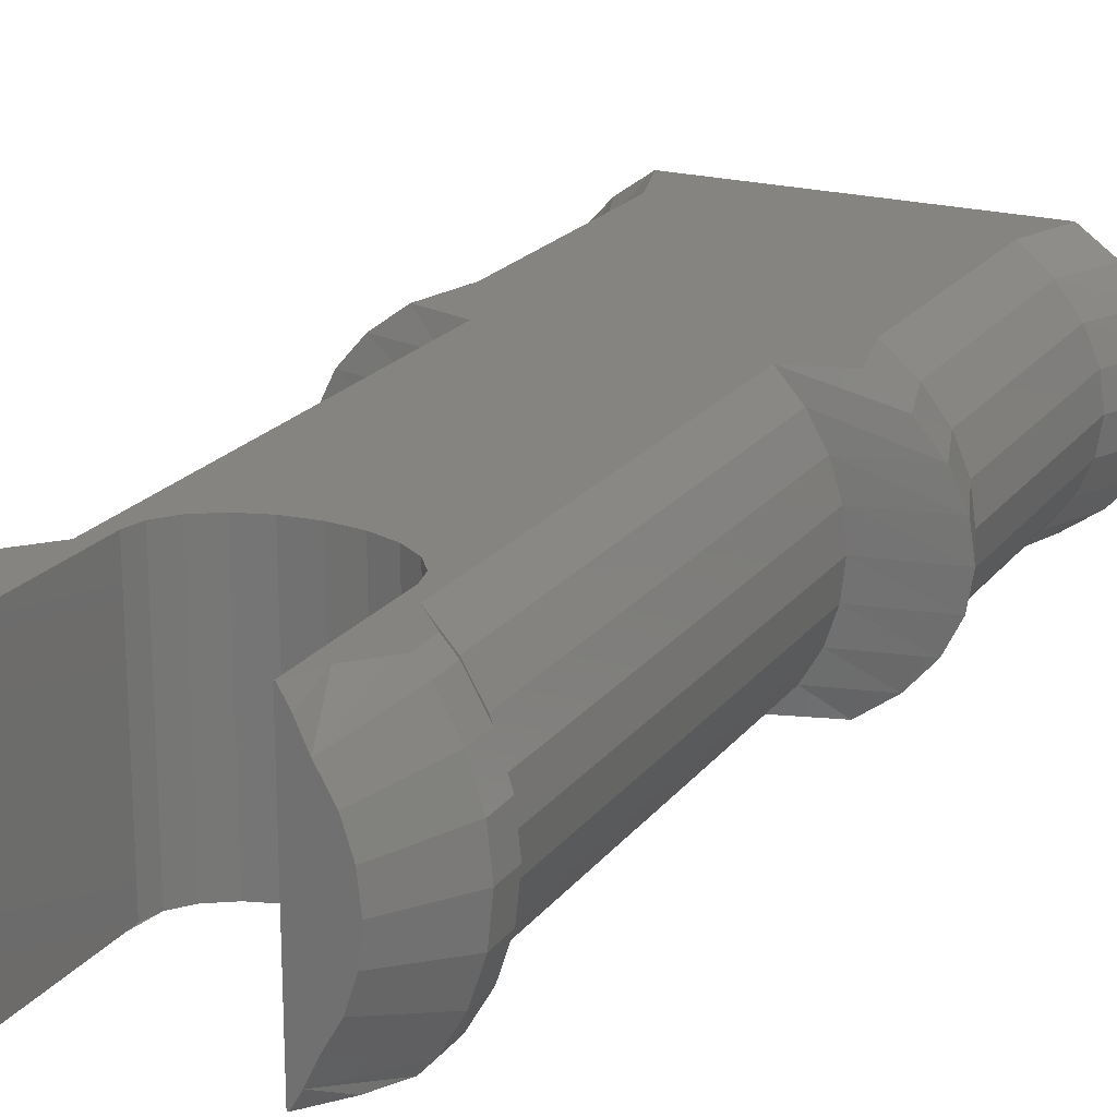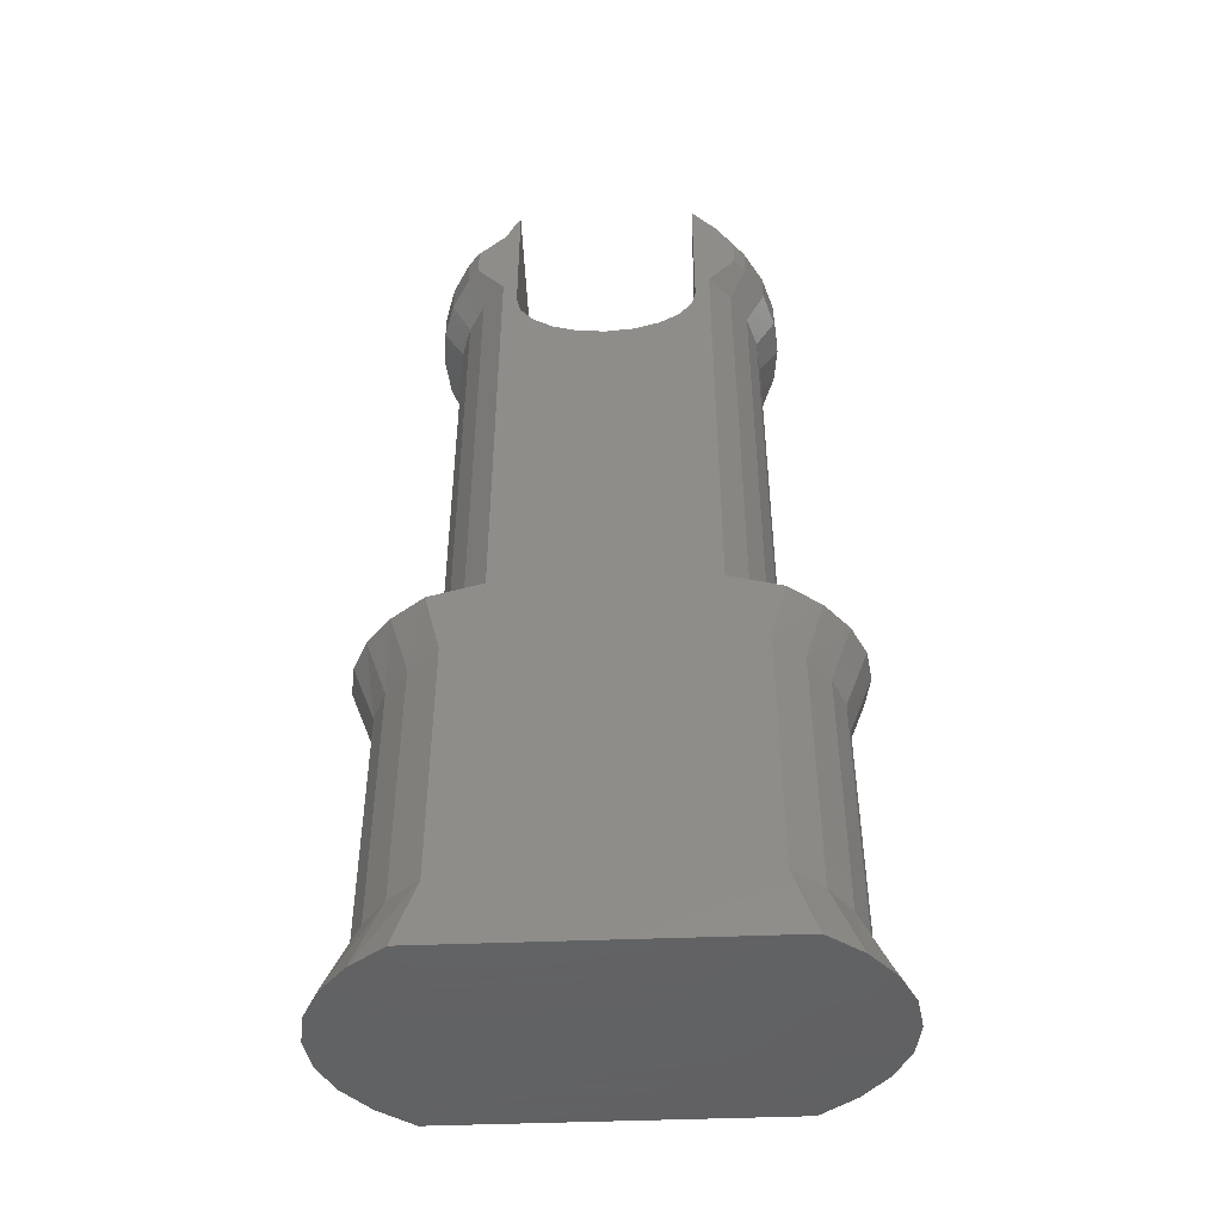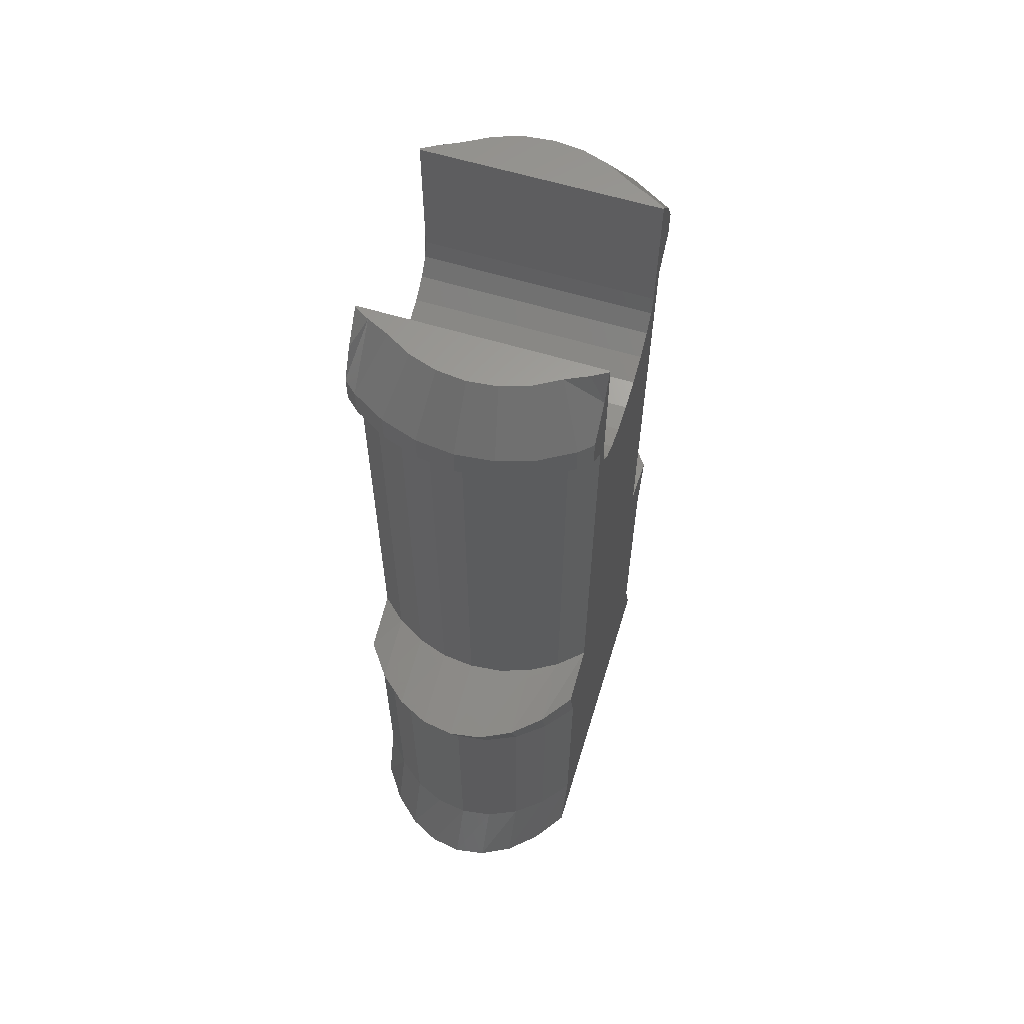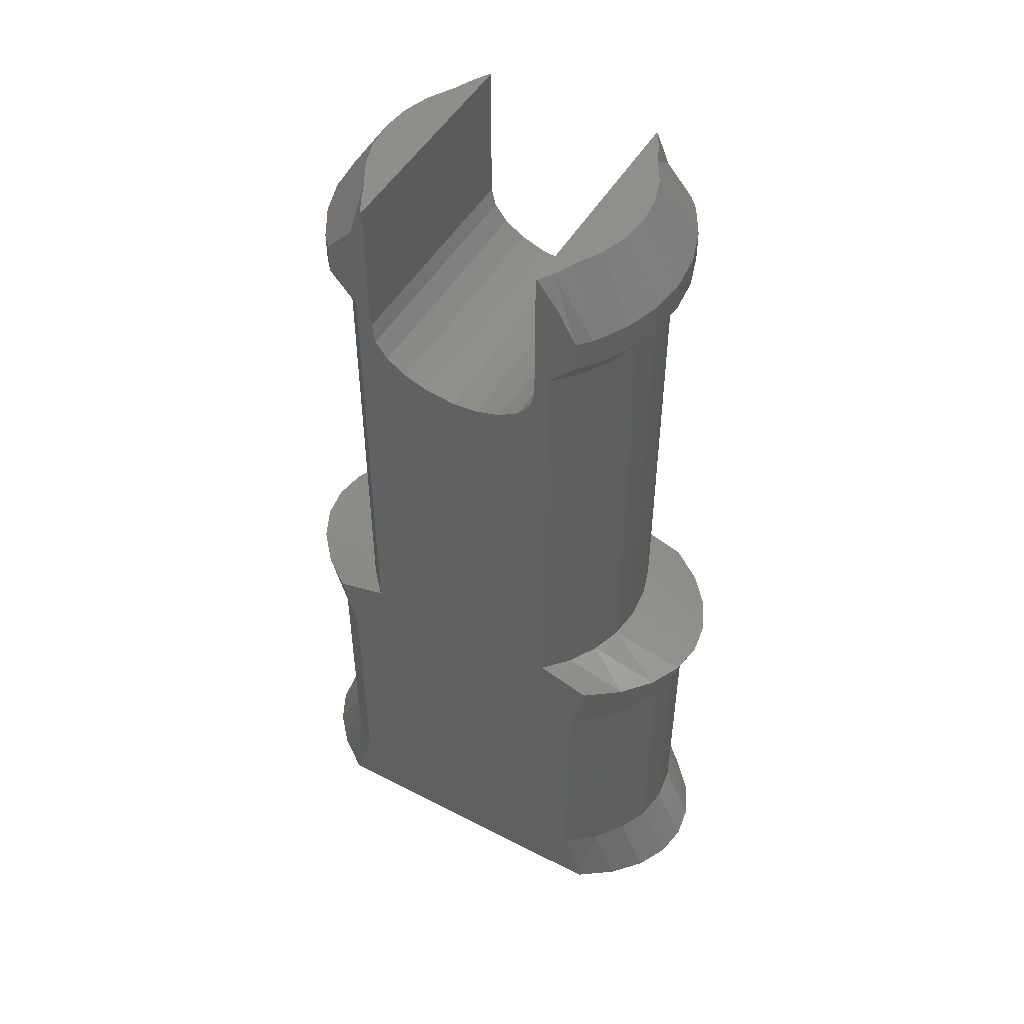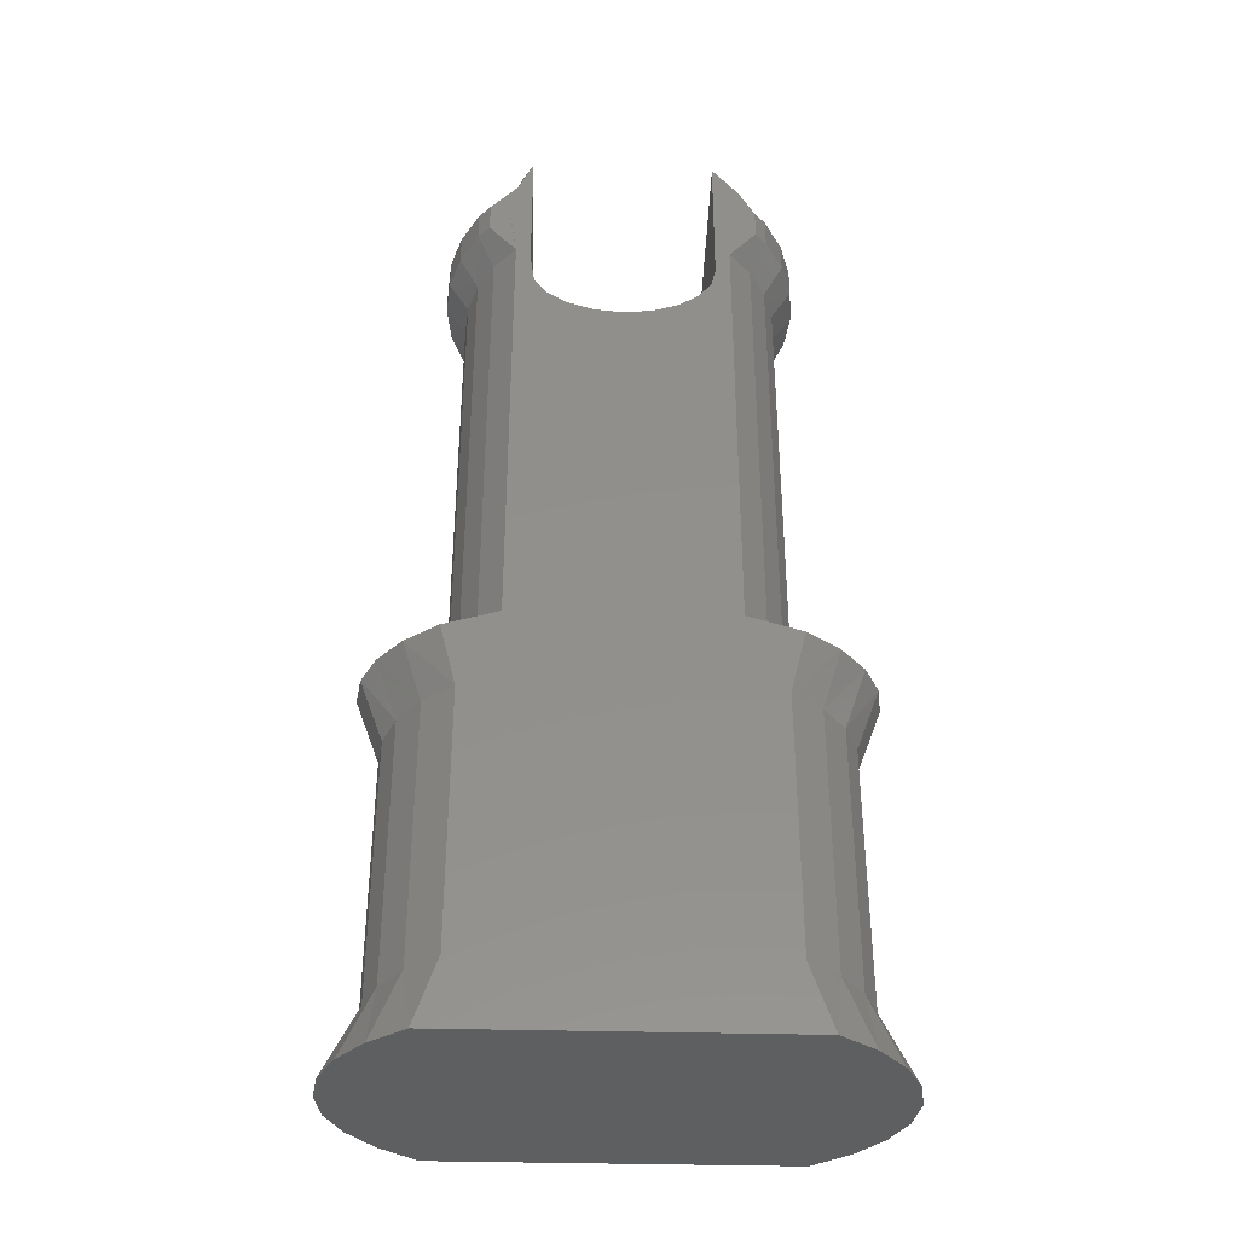
<metadata>
{"format":"stl","ext":"stl","renderer":"f3d","projection":"perspective","resolution":1024,"background":"white","views":[{"elev":20.6,"azim":-153.5,"up":"+Z"},{"elev":-47.1,"azim":2.5,"up":"+Y"},{"elev":62.0,"azim":-73.1,"up":"+Y"},{"elev":49.7,"azim":-150.3,"up":"+Y"},{"elev":-37.9,"azim":178.1,"up":"+Y"}]}
</metadata>
<code>
# stl→obj: 229 verts, 458 faces
v -60.01 -37.47 0.001735
v -67.05 -37.47 0.001735
v -67.05 -31.07 0.001735
v -60.01 -31.07 0.001735
v -58.72 -31.07 4.486
v -59.27 -31.07 5.192
v -59.27 -37.47 5.192
v -58.72 -37.47 4.486
v -59.27 -37.47 0.6076
v -59.27 -31.07 0.6076
v -58.38 -31.08 3.711
v -58.38 -37.48 3.711
v -58.38 -31.08 2.089
v -58.26 -31.08 2.9
v -58.26 -37.48 2.9
v -58.38 -37.48 2.089
v -58.72 -37.47 1.314
v -58.72 -31.07 1.314
v -68.79 -37.47 2.9
v -68.68 -37.47 3.711
v -68.68 -31.07 3.711
v -68.79 -31.07 2.9
v -60.01 -37.47 5.8
v -60.01 -31.07 5.8
v -68.34 -31.07 1.314
v -67.79 -31.07 0.6076
v -67.79 -37.47 0.6076
v -68.34 -37.47 1.314
v -67.09 -29.07 1.314
v -67.34 -29.07 2.089
v -67.34 -21.87 2.089
v -67.09 -21.87 1.314
v -67.43 -21.87 2.9
v -67.43 -17.87 2.9
v -67.34 -17.87 2.089
v -67.34 -21.87 3.711
v -67.09 -21.87 4.486
v -67.34 -17.87 3.711
v -66.68 -17.87 5.192
v -66.14 -21.87 5.798
v -66.14 -17.87 5.798
v -66.68 -21.87 5.192
v -67.09 -17.87 4.486
v -66.68 -21.87 0.6076
v -66.14 -21.87 0.001735
v -66.14 -29.07 0.001735
v -66.68 -29.07 0.6076
v -59.97 -29.07 1.314
v -59.71 -29.08 2.089
v -59.71 -21.88 2.089
v -59.97 -21.87 1.314
v -66.14 -17.87 0.001735
v -66.14 -17.87 1.577e-15
v -65.67 -18.91 5.8
v -66.14 -17.87 5.8
v -61.71 -19.33 5.8
v -62.21 -19.66 5.8
v -60.92 -21.87 5.8
v -61.39 -18.91 0
v -60.64 -15.93 2.006e-15
v -60.92 -17.87 0.001735
v -60.92 -17.87 5.8
v -61.28 -18.45 5.8
v -61.39 -18.91 5.8
v -62.83 -19.87 5.8
v -63.53 -19.95 5.8
v -64.22 -19.87 5.8
v -64.85 -19.66 5.8
v -65.35 -19.33 5.8
v -65.78 -18.45 5.8
v -65.82 -14.87 5.8
v -66.14 -17.86 5.8
v -65.78 -14.87 5.8
v -66.01 -15.3 5.8
v -66.14 -15.62 5.8
v -66.42 -15.93 5.8
v -61.28 -14.87 5.8
v -60.66 -15.62 5.8
v -61.24 -14.87 5.8
v -66.81 -17.12 5.8
v -66.81 -16.37 5.8
v -60.25 -16.37 5.8
v -60.25 -17.12 5.8
v -60.5 -17.4 5.8
v -60.92 -17.86 5.8
v -59.97 -17.87 1.314
v -60.37 -21.87 0.6076
v -59.71 -17.87 2.089
v -59.63 -21.88 2.9
v -59.63 -17.87 2.9
v -59.97 -17.87 4.486
v -59.97 -21.87 4.486
v -59.71 -21.88 3.711
v -59.71 -17.87 3.711
v -58.18 -29.47 4.486
v -58.8 -29.47 5.192
v -68.68 -31.07 2.089
v -69.25 -29.47 2.089
v -68.87 -29.47 1.314
v -67.05 -31.07 5.798
v -59.62 -29.47 5.8
v -67.44 -29.47 5.798
v -68.34 -31.07 4.486
v -68.87 -29.47 4.486
v -69.25 -29.47 3.711
v -57.81 -29.48 2.089
v -57.68 -29.48 2.9
v -57.81 -29.48 3.711
v -68.26 -29.47 0.6076
v -67.44 -29.47 0.001735
v -59.61 -29.47 0.001735
v -69.38 -29.47 2.9
v -68.26 -29.47 5.192
v -67.79 -31.07 5.192
v -67.09 -29.07 4.486
v -67.34 -29.07 3.711
v -58.8 -29.47 0.6076
v -60.37 -29.07 0.6076
v -60.92 -29.07 0.001735
v -68.68 -37.47 2.089
v -67.05 -37.47 5.798
v -68.34 -37.47 4.486
v -67.79 -37.47 5.192
v -58.18 -29.47 1.314
v -59.63 -29.08 2.9
v -59.71 -29.08 3.711
v -66.14 -29.07 5.798
v -66.68 -29.07 5.192
v -59.97 -29.07 4.486
v -60.37 -29.07 5.192
v -67.43 -29.07 2.9
v -60.92 -29.07 5.8
v -60.92 -21.87 0.001735
v -60.37 -21.87 5.192
v -61.71 -19.33 0
v -62.21 -19.66 0
v -62.83 -19.87 0
v -66.4 -15.62 0
v -65.82 -14.87 0
v -66.81 -16.37 1.91e-15
v -65.78 -14.87 0
v -65.78 -18.45 0
v -61.28 -18.45 0
v -61.28 -14.87 0
v -61.24 -14.87 0
v -61.05 -15.3 0
v -60.92 -15.62 2.075e-15
v -60.92 -17.86 1.577e-15
v -60.25 -16.37 1.91e-15
v -60.37 -17.87 0.6076
v -66.81 -17.12 1.743e-15
v -66.55 -17.4 1.68e-15
v -66.14 -17.86 1.577e-15
v -60.25 -17.12 1.743e-15
v -65.67 -18.91 0
v -66.68 -17.87 0.6076
v -67.09 -17.87 1.314
v -67.83 -17.12 1.985
v -67.55 -17.12 1.11
v -67.93 -17.12 2.9
v -67.83 -17.12 3.815
v -64.85 -19.66 0
v -65.35 -19.33 0
v -67.55 -17.12 4.69
v -67.09 -17.12 5.486
v -67.09 -16.37 5.486
v -66.28 -14.87 4.898
v -66.03 -14.87 5.427
v -66.93 -14.87 2.9
v -66.85 -14.87 3.607
v -66.85 -14.87 2.193
v -66.63 -14.87 4.283
v -66.03 -14.87 0.3733
v -66.28 -14.87 0.9015
v -66.63 -14.87 1.517
v -65.78 -18.45 2.9
v -64.22 -19.87 0
v -63.53 -19.95 0
v -61.28 -18.45 2.9
v -61.03 -14.87 5.427
v -60.78 -14.87 4.898
v -60.42 -14.87 4.283
v -60.2 -14.87 3.607
v -60.13 -14.87 2.9
v -60.2 -14.87 2.193
v -60.42 -14.87 1.517
v -60.78 -14.87 0.9015
v -61.03 -14.87 0.3733
v -59.97 -16.37 5.486
v -59.97 -17.12 5.486
v -60.37 -17.87 5.192
v -60.92 -17.87 5.798
v -58.63 -39.07 5.192
v -59.48 -39.07 5.8
v -67.58 -39.07 5.798
v -68.43 -39.07 5.192
v -69.06 -39.07 4.486
v -58 -39.07 4.486
v -69.45 -39.07 3.711
v -57.61 -39.08 3.711
v -69.58 -39.07 2.9
v -57.47 -39.08 2.9
v -69.45 -39.07 2.089
v -57.61 -39.08 2.089
v -69.06 -39.07 1.314
v -58 -39.07 1.314
v -68.43 -39.07 0.6076
v -58.63 -39.07 0.6076
v -67.58 -39.07 0.001735
v -59.48 -39.07 0.001735
v -59.51 -17.12 4.69
v -59.22 -17.12 3.815
v -59.13 -17.12 2.9
v -59.22 -17.12 1.985
v -59.51 -17.12 1.11
v -59.97 -17.12 0.3137
v -67.09 -17.12 0.3137
v -67.09 -16.37 0.3137
v -59.97 -16.37 0.3137
v -67.93 -16.37 2.9
v -67.83 -16.37 1.985
v -67.55 -16.37 1.11
v -67.83 -16.37 3.815
v -67.55 -16.37 4.69
v -59.51 -16.37 1.11
v -59.22 -16.37 1.985
v -59.13 -16.37 2.9
v -59.22 -16.37 3.815
v -59.51 -16.37 4.69
f 1 2 3
f 3 4 1
f 5 6 7
f 7 8 5
f 1 9 10
f 10 4 1
f 11 5 8
f 8 12 11
f 13 14 15
f 15 16 13
f 17 16 13
f 13 18 17
f 19 20 21
f 21 22 19
f 23 7 6
f 6 24 23
f 25 26 27
f 27 28 25
f 29 30 31
f 31 32 29
f 33 34 35
f 33 35 31
f 36 37 38
f 39 40 41
f 34 36 38
f 37 42 43
f 42 40 39
f 38 37 43
f 44 45 46
f 46 47 44
f 48 49 50
f 50 51 48
f 45 52 53
f 54 55 40
f 56 57 58
f 59 60 61
f 62 63 58
f 63 64 58
f 64 56 58
f 58 57 40
f 57 65 40
f 65 66 40
f 66 67 40
f 67 68 40
f 68 69 40
f 69 54 40
f 70 55 54
f 71 72 73
f 74 72 71
f 75 72 74
f 76 72 75
f 77 78 79
f 80 76 81
f 80 72 76
f 77 82 78
f 77 83 82
f 77 84 83
f 77 85 84
f 77 62 85
f 77 62 62
f 77 63 62
f 55 73 72
f 70 73 55
f 86 87 51
f 88 51 50
f 89 50 90
f 91 92 93
f 94 91 93
f 94 93 89
f 90 94 89
f 95 96 6
f 6 5 95
f 25 97 98
f 98 99 25
f 100 24 101
f 101 102 100
f 21 103 104
f 104 105 21
f 106 107 14
f 14 13 106
f 108 95 5
f 5 11 108
f 109 110 3
f 3 26 109
f 99 109 26
f 26 25 99
f 4 3 110
f 110 111 4
f 107 108 11
f 11 14 107
f 22 21 105
f 105 112 22
f 102 113 114
f 114 100 102
f 97 22 112
f 112 98 97
f 29 47 109
f 109 99 29
f 105 104 115
f 115 116 105
f 111 117 118
f 118 119 111
f 111 110 46
f 46 119 111
f 97 25 28
f 28 120 97
f 121 23 24
f 24 100 121
f 122 123 114
f 114 103 122
f 100 114 123
f 123 121 100
f 26 3 2
f 2 27 26
f 14 11 12
f 12 15 14
f 9 17 18
f 18 10 9
f 20 122 103
f 103 21 20
f 18 13 106
f 106 124 18
f 125 126 108
f 108 107 125
f 10 18 124
f 124 117 10
f 4 10 117
f 117 111 4
f 99 98 30
f 30 29 99
f 127 128 113
f 113 102 127
f 129 130 96
f 96 95 129
f 126 129 95
f 95 108 126
f 112 105 116
f 116 131 112
f 47 46 110
f 110 109 47
f 117 124 48
f 48 118 117
f 102 101 132
f 132 127 102
f 101 96 130
f 130 132 101
f 104 113 128
f 128 115 104
f 49 125 107
f 107 106 49
f 98 112 131
f 131 30 98
f 124 106 49
f 49 48 124
f 30 131 33
f 33 31 30
f 119 46 45
f 45 133 119
f 131 116 36
f 36 33 131
f 132 130 134
f 134 58 132
f 40 42 128
f 128 127 40
f 59 133 135
f 90 50 88
f 135 133 136
f 136 133 137
f 138 139 140
f 140 139 141
f 53 141 142
f 143 144 145
f 143 145 146
f 143 146 147
f 143 147 59
f 59 147 60
f 148 60 149
f 51 88 86
f 87 86 150
f 140 141 53
f 151 140 152
f 140 53 53
f 140 53 153
f 148 149 154
f 53 142 155
f 152 140 153
f 44 156 45
f 45 156 52
f 32 157 44
f 44 157 156
f 31 35 32
f 32 35 157
f 34 158 35
f 35 159 157
f 35 158 159
f 34 160 158
f 38 160 34
f 161 160 38
f 43 161 38
f 162 45 163
f 55 41 40
f 43 42 39
f 164 161 43
f 39 164 43
f 162 133 45
f 53 155 45
f 163 45 155
f 41 165 39
f 165 41 80
f 80 41 72
f 55 72 41
f 165 80 166
f 166 80 81
f 166 81 167
f 167 81 76
f 76 75 167
f 167 75 168
f 168 75 74
f 71 168 74
f 169 170 171
f 171 170 172
f 171 172 167
f 171 167 168
f 171 168 71
f 171 71 73
f 171 73 141
f 171 141 139
f 171 139 173
f 171 173 174
f 171 174 175
f 176 142 141
f 70 176 73
f 73 176 141
f 176 70 54
f 142 176 155
f 155 176 54
f 54 69 163
f 155 54 163
f 69 68 162
f 163 69 162
f 67 177 68
f 68 177 162
f 66 178 67
f 67 178 177
f 65 137 66
f 66 137 178
f 57 136 65
f 65 136 137
f 56 135 57
f 57 135 136
f 64 59 56
f 56 59 135
f 63 179 64
f 64 179 143
f 64 143 59
f 144 143 77
f 77 143 179
f 77 179 63
f 77 79 144
f 144 79 180
f 144 180 181
f 144 181 182
f 144 182 183
f 144 183 184
f 144 184 185
f 144 185 186
f 144 186 187
f 144 187 188
f 144 188 145
f 180 79 78
f 189 180 78
f 82 189 78
f 82 83 190
f 189 82 190
f 83 84 191
f 190 83 191
f 85 192 191
f 84 85 191
f 85 62 192
f 62 62 192
f 61 60 148
f 133 59 61
f 192 58 134
f 193 194 195
f 193 195 196
f 193 196 197
f 198 193 197
f 198 197 199
f 200 198 199
f 200 199 201
f 202 200 201
f 202 201 203
f 204 202 203
f 205 204 203
f 205 206 204
f 205 207 206
f 207 208 206
f 207 209 208
f 209 210 208
f 27 2 209
f 209 207 27
f 201 199 20
f 20 19 201
f 190 191 91
f 191 192 134
f 150 133 87
f 91 191 92
f 211 190 91
f 211 91 94
f 211 94 212
f 212 94 90
f 212 90 213
f 90 88 213
f 88 86 214
f 213 88 214
f 86 150 215
f 214 86 215
f 150 61 216
f 215 150 216
f 150 133 61
f 216 61 148
f 154 216 148
f 217 218 151
f 151 218 140
f 218 173 140
f 140 173 138
f 217 151 156
f 156 151 152
f 156 152 52
f 52 152 153
f 52 153 53
f 53 52 53
f 216 154 149
f 219 216 149
f 60 187 219
f 149 60 219
f 147 188 187
f 60 147 187
f 147 146 188
f 146 145 188
f 139 138 173
f 156 157 217
f 157 159 217
f 160 220 158
f 158 220 221
f 158 221 159
f 159 221 222
f 159 222 217
f 217 222 218
f 160 161 220
f 220 161 223
f 161 164 223
f 223 164 224
f 165 164 39
f 164 165 224
f 224 165 166
f 172 224 166
f 172 166 167
f 171 220 169
f 221 220 171
f 175 221 171
f 222 221 175
f 174 222 175
f 218 222 174
f 173 218 174
f 170 224 172
f 170 223 224
f 169 223 170
f 169 220 223
f 219 187 186
f 219 186 225
f 225 186 185
f 225 185 226
f 226 185 184
f 226 184 227
f 184 183 227
f 227 183 228
f 183 182 228
f 228 182 229
f 182 181 229
f 229 181 189
f 181 180 189
f 189 190 211
f 229 189 211
f 15 12 200
f 200 202 15
f 194 193 7
f 7 23 194
f 203 201 19
f 19 120 203
f 28 27 207
f 207 205 28
f 121 123 196
f 196 195 121
f 210 208 9
f 9 1 210
f 197 196 123
f 123 122 197
f 199 197 122
f 122 20 199
f 229 211 212
f 228 229 212
f 228 212 213
f 227 228 213
f 213 214 226
f 227 213 226
f 214 215 225
f 226 214 225
f 215 216 219
f 225 215 219
f 8 7 193
f 193 198 8
f 12 8 198
f 198 200 12
f 206 204 16
f 16 17 206
f 205 203 120
f 120 28 205
f 195 194 23
f 23 121 195
f 208 206 17
f 17 9 208
f 210 209 2
f 2 1 210
f 16 15 202
f 202 204 16
f 22 97 120
f 120 19 22
f 137 133 178
f 178 133 177
f 24 6 96
f 96 101 24
f 103 114 113
f 113 104 103
f 177 133 162
f 32 44 47
f 47 29 32
f 119 118 87
f 87 133 119
f 89 93 126
f 126 125 89
f 118 48 51
f 51 87 118
f 116 115 37
f 37 36 116
f 92 134 130
f 130 129 92
f 33 36 34
f 50 89 125
f 125 49 50
f 191 134 92
f 192 62 58
f 127 132 58
f 58 40 127
f 93 92 129
f 129 126 93
f 115 128 42
f 42 37 115

</code>
